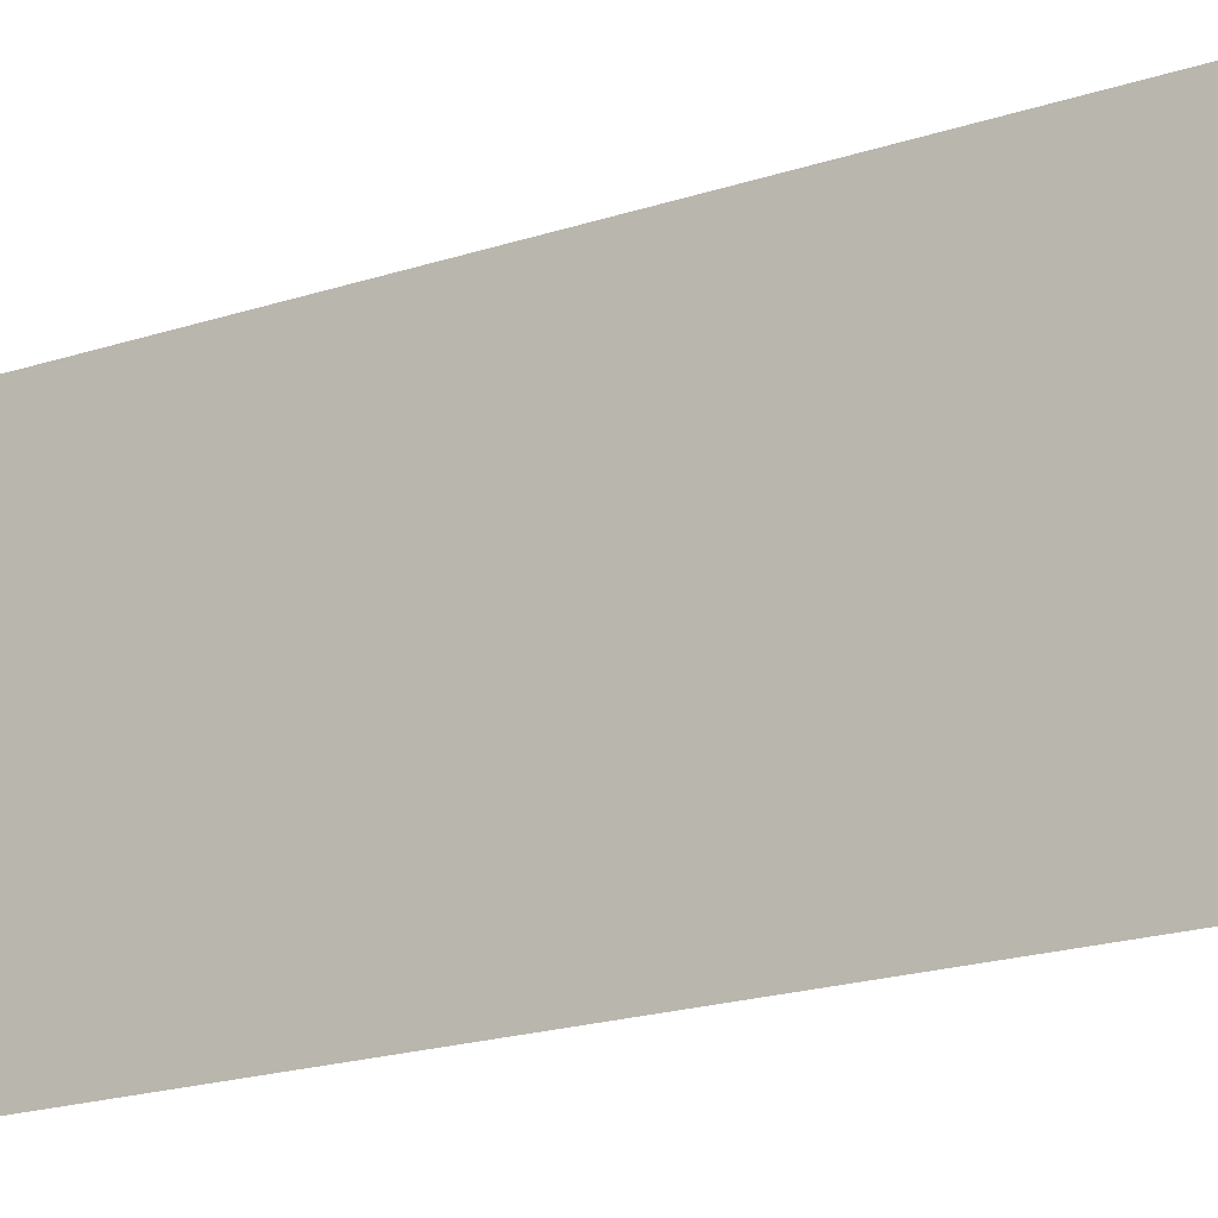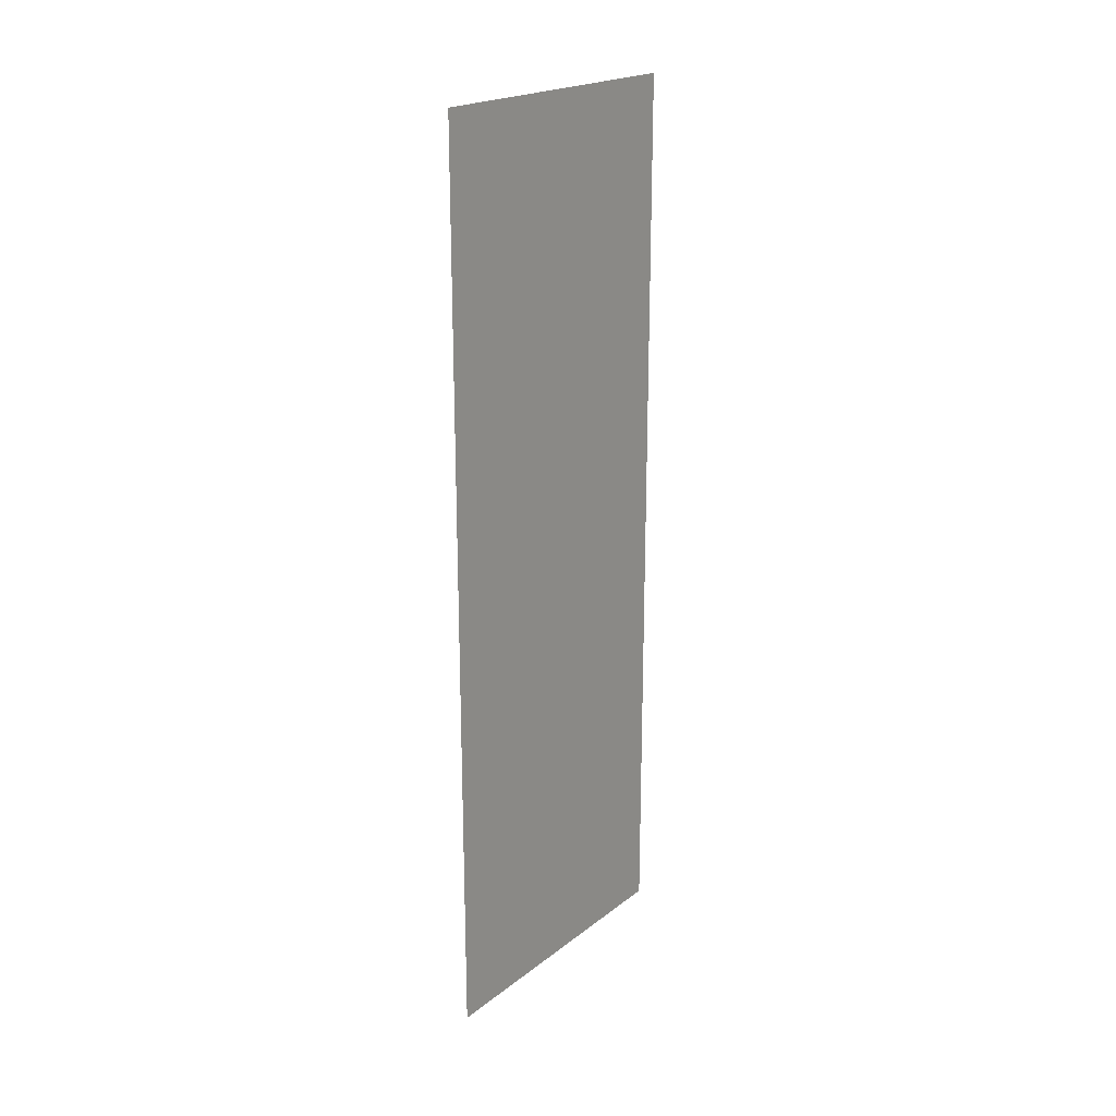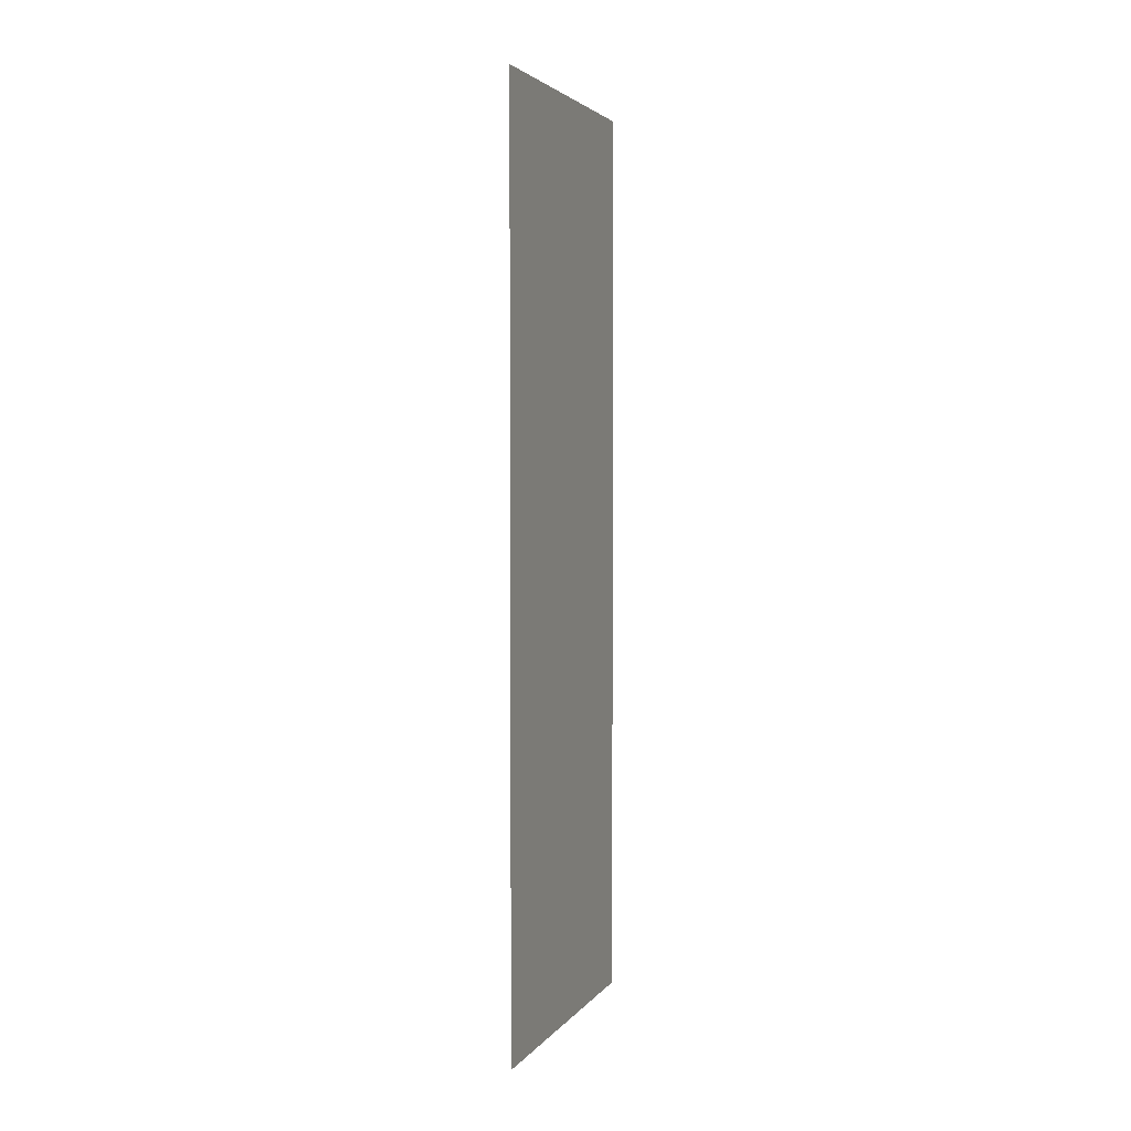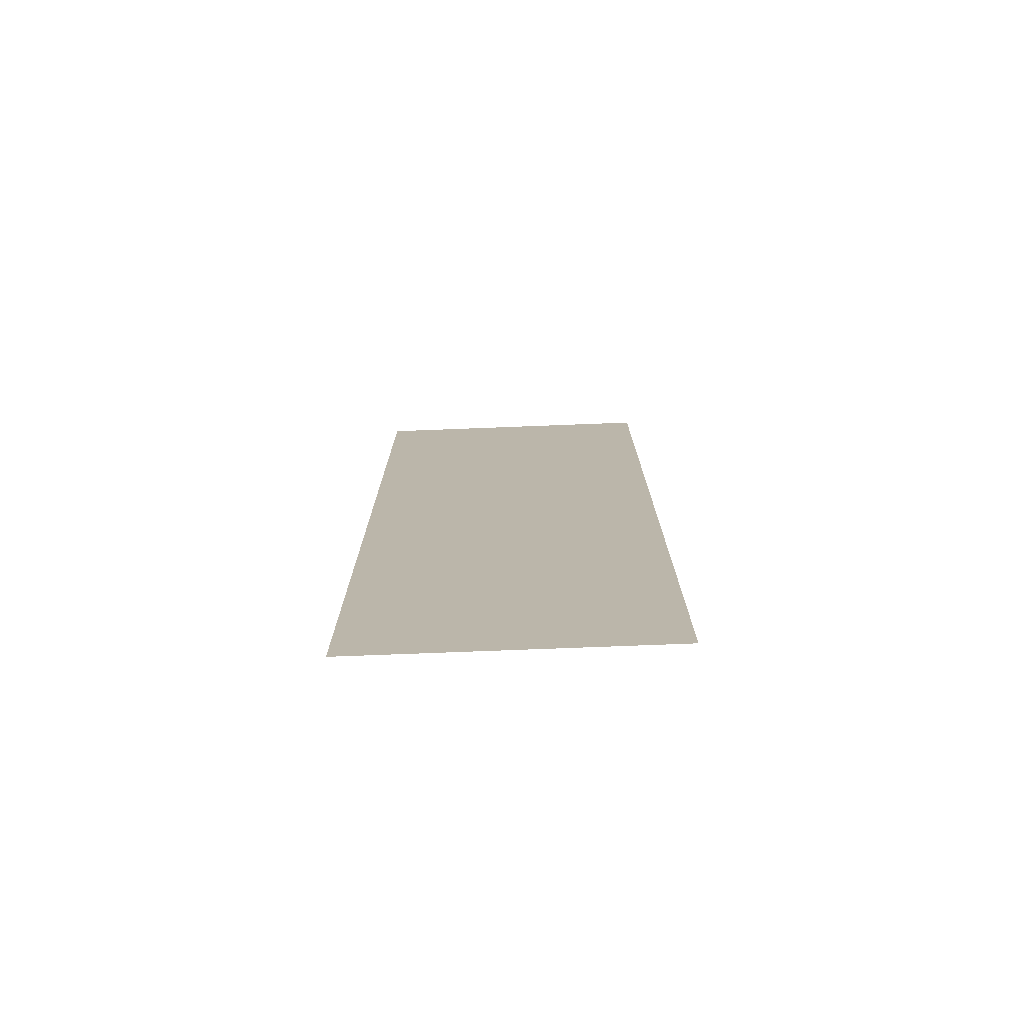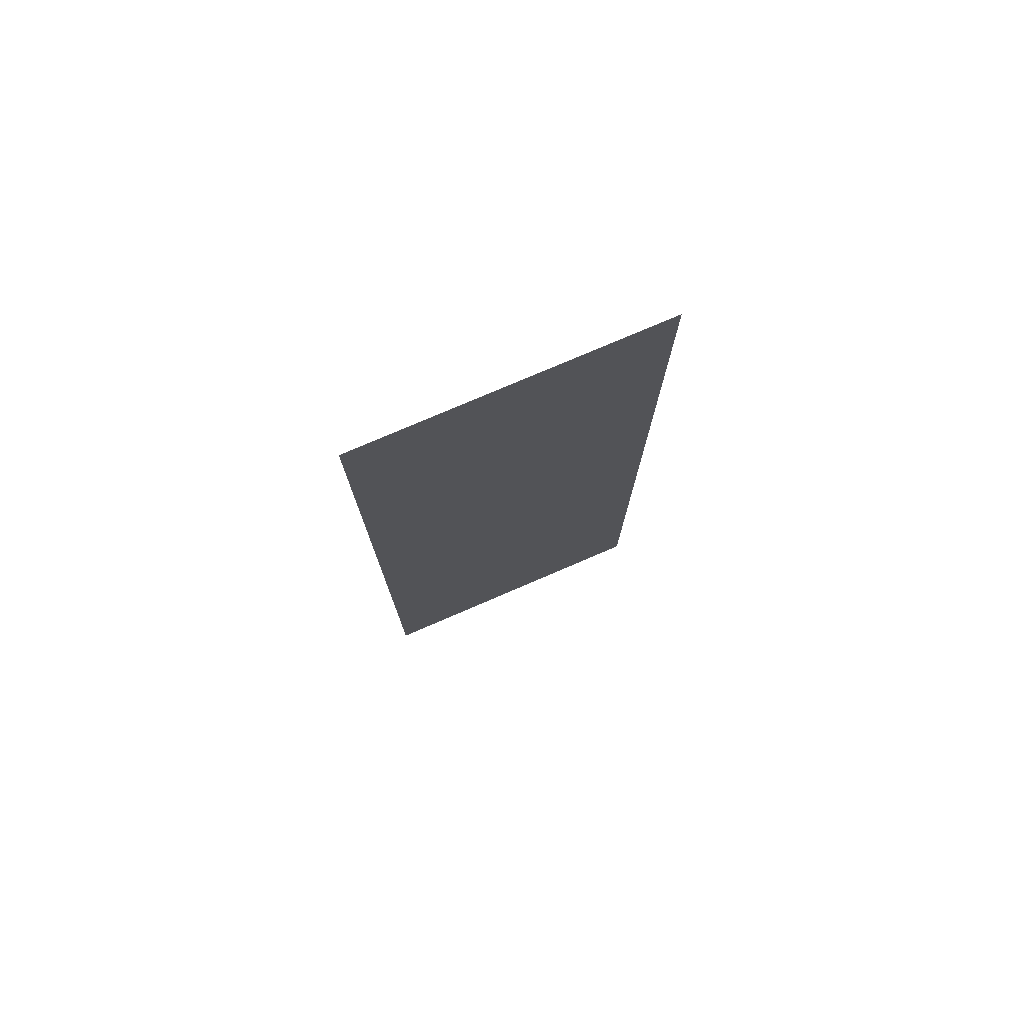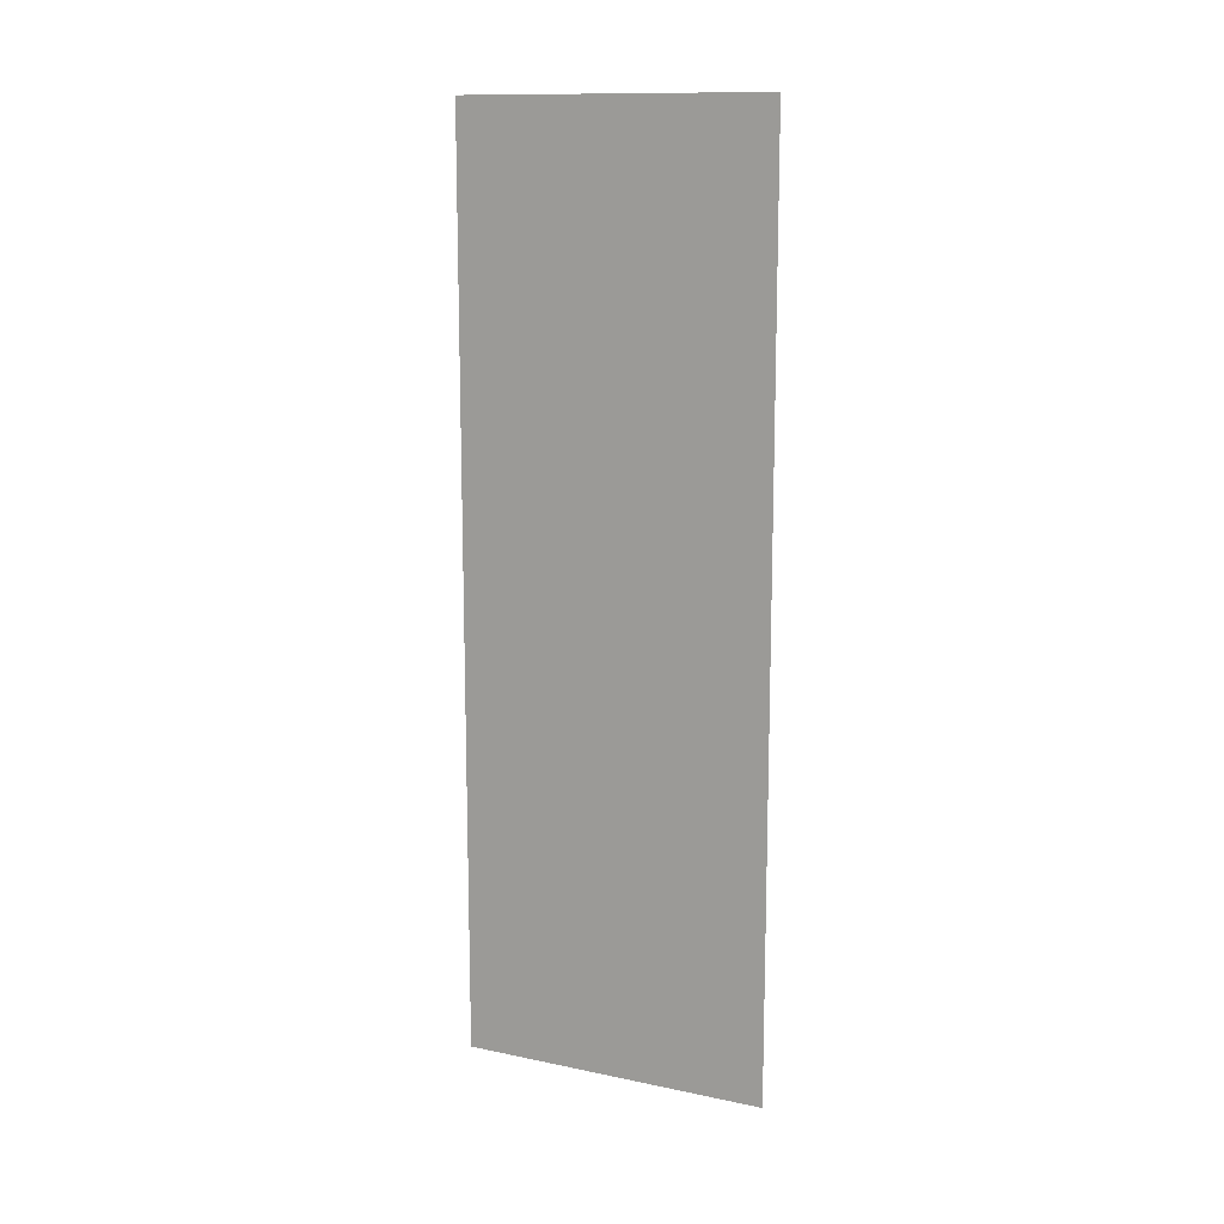
<metadata>
{"format":"obj","ext":"obj","renderer":"f3d","projection":"perspective","resolution":1024,"background":"white","views":[{"elev":-17.9,"azim":-55.9,"up":"+Z"},{"elev":21.2,"azim":-143.0,"up":"+Y"},{"elev":3.3,"azim":18.9,"up":"+Y"},{"elev":-75.5,"azim":-87.8,"up":"+Y"},{"elev":76.6,"azim":66.7,"up":"+Y"},{"elev":13.0,"azim":-64.6,"up":"+Y"}]}
</metadata>
<code>
o mesh2/mesh2-geometry#mesh2-geometry
v 0.5279 0.7617 -0.2738
v 0.5453 0.7617 0.2593
v 0.5453 0.7617 -0.2738
v 0.5279 0.7617 0.2593
v 0.5453 -0.8152 -0.2738
v 0.5279 -0.8152 0.2593
v 0.5453 -0.8152 0.2593
v 0.5279 -0.8152 -0.2738
f 1 2 3
f 2 1 4
f 3 2 1
f 4 1 2
f 3 5 2
f 5 1 3
f 3 1 5
f 1 6 4
f 4 6 1
f 7 2 5
f 1 5 8
f 8 5 1
f 6 1 8
f 8 1 6
f 6 5 7
f 7 5 6
f 5 6 8
f 8 6 5
f 2 5 3
f 5 2 7

</code>
